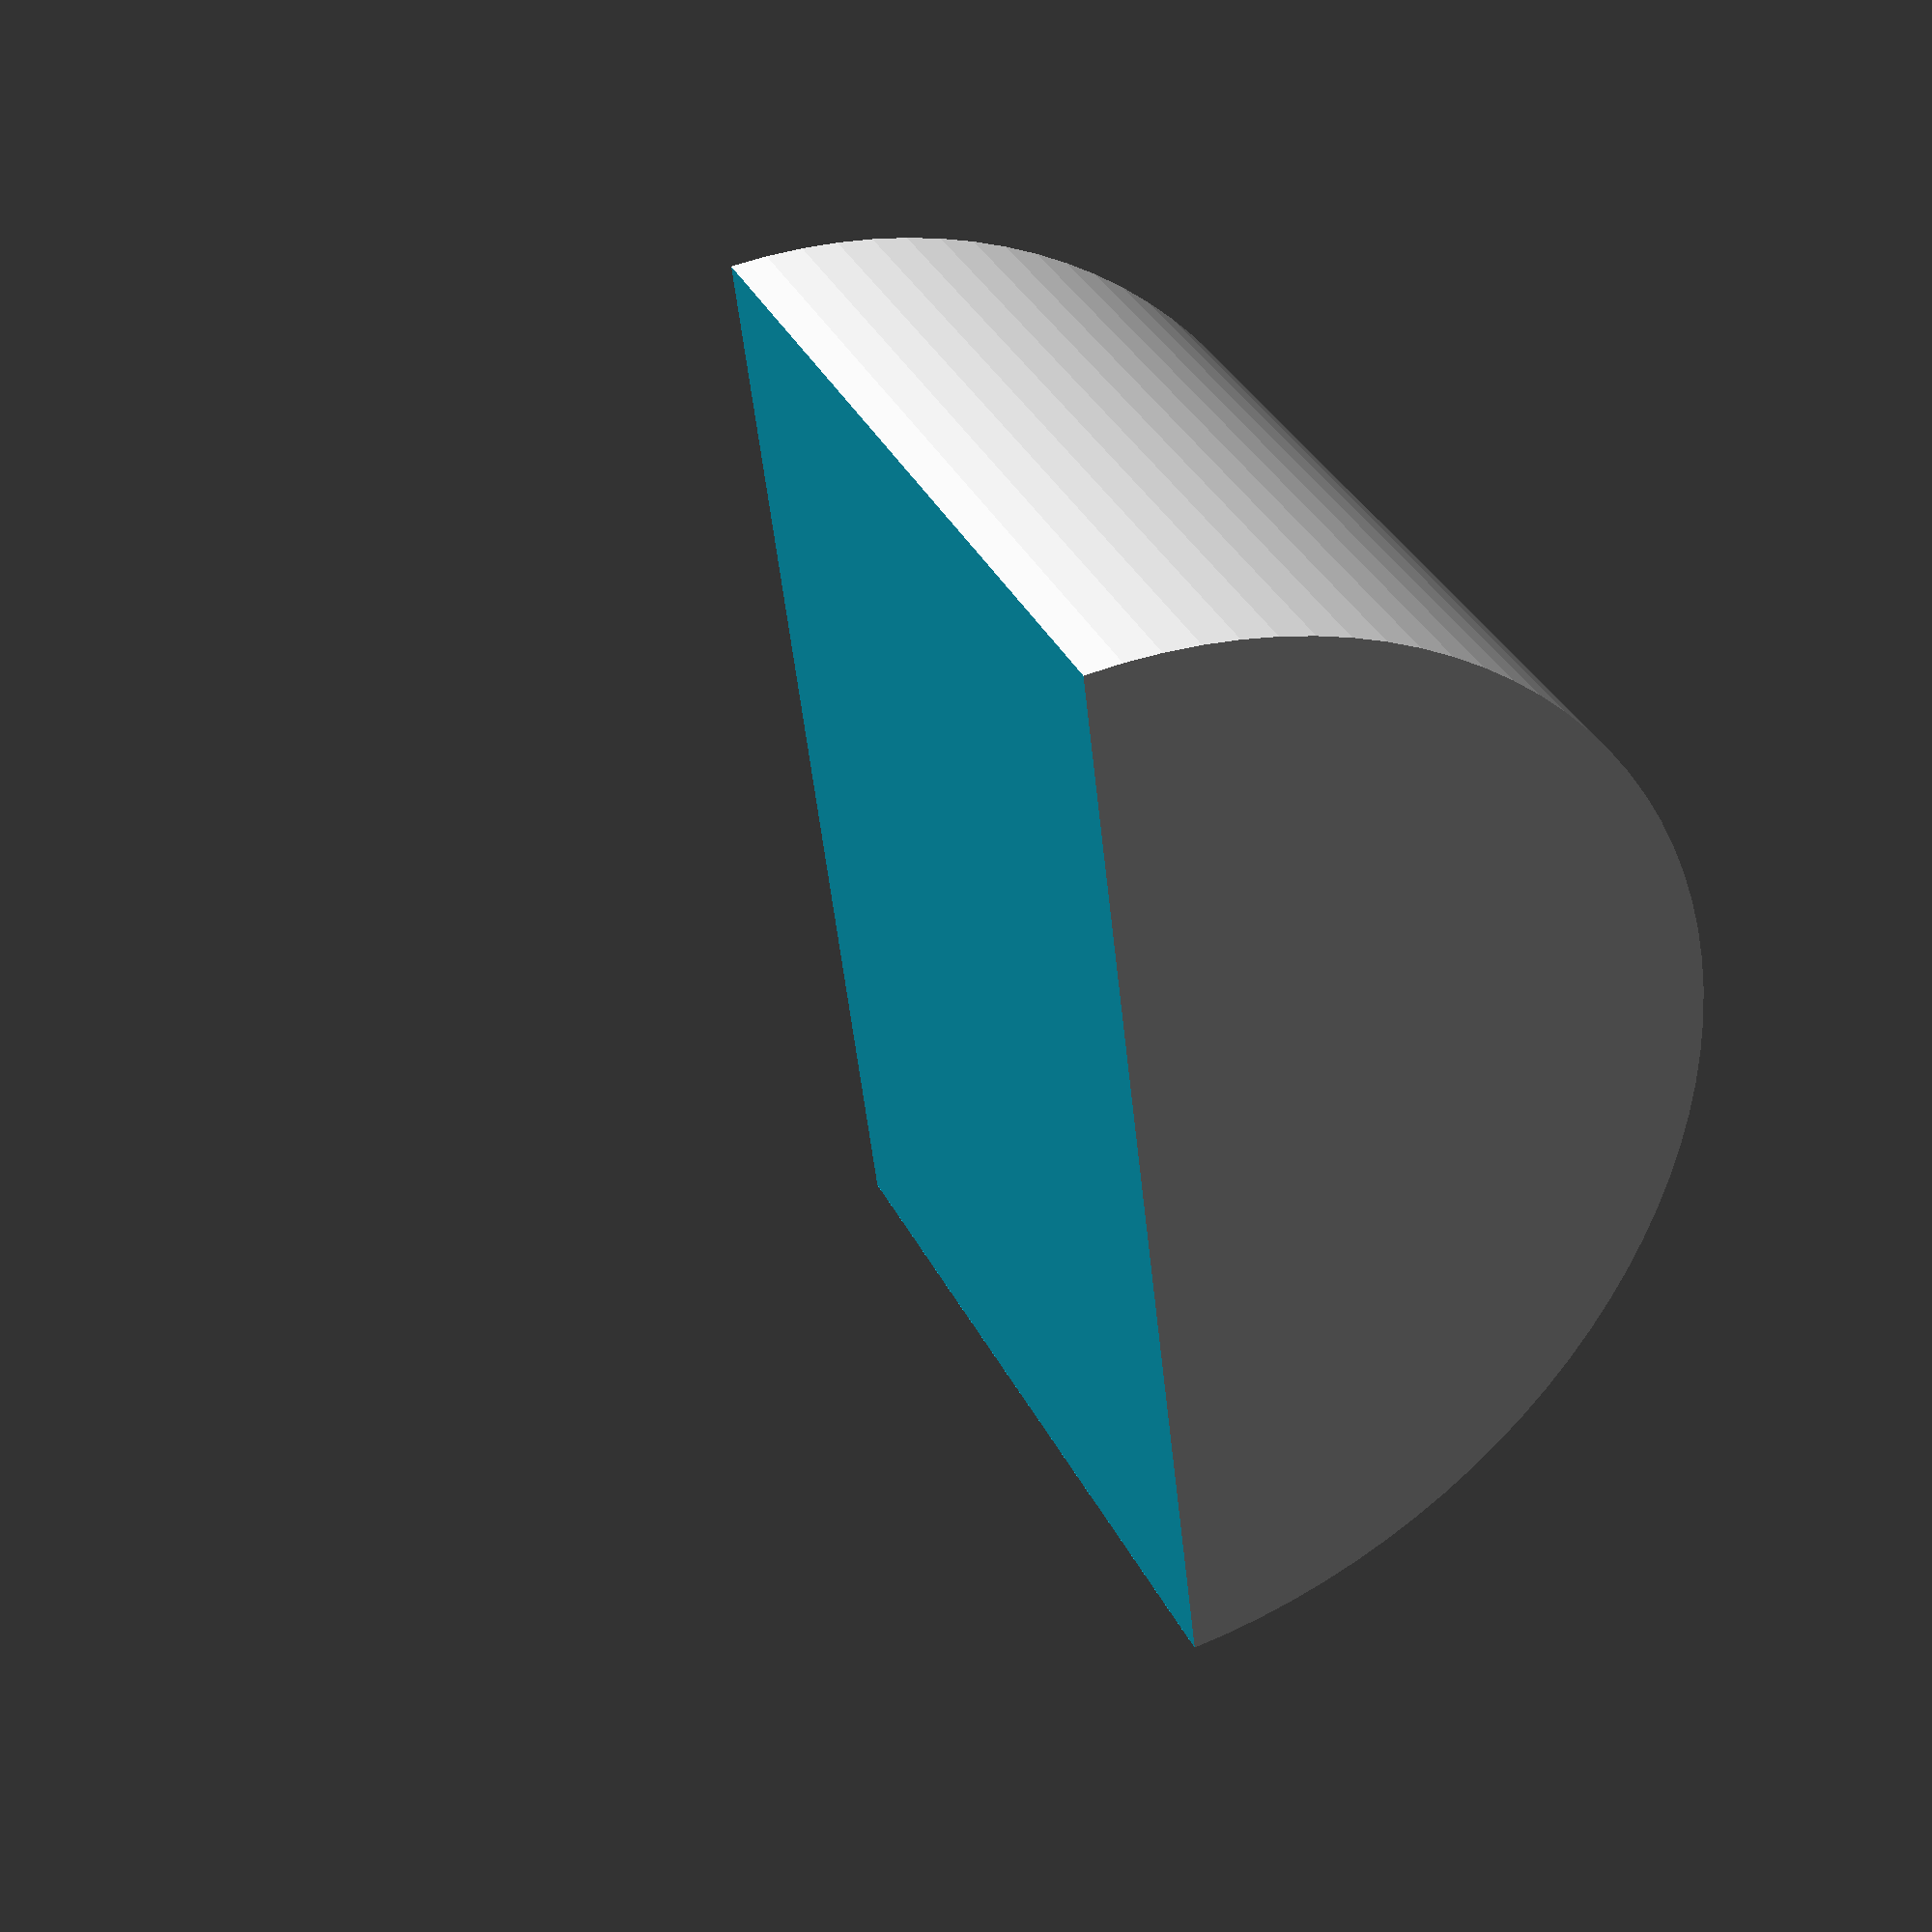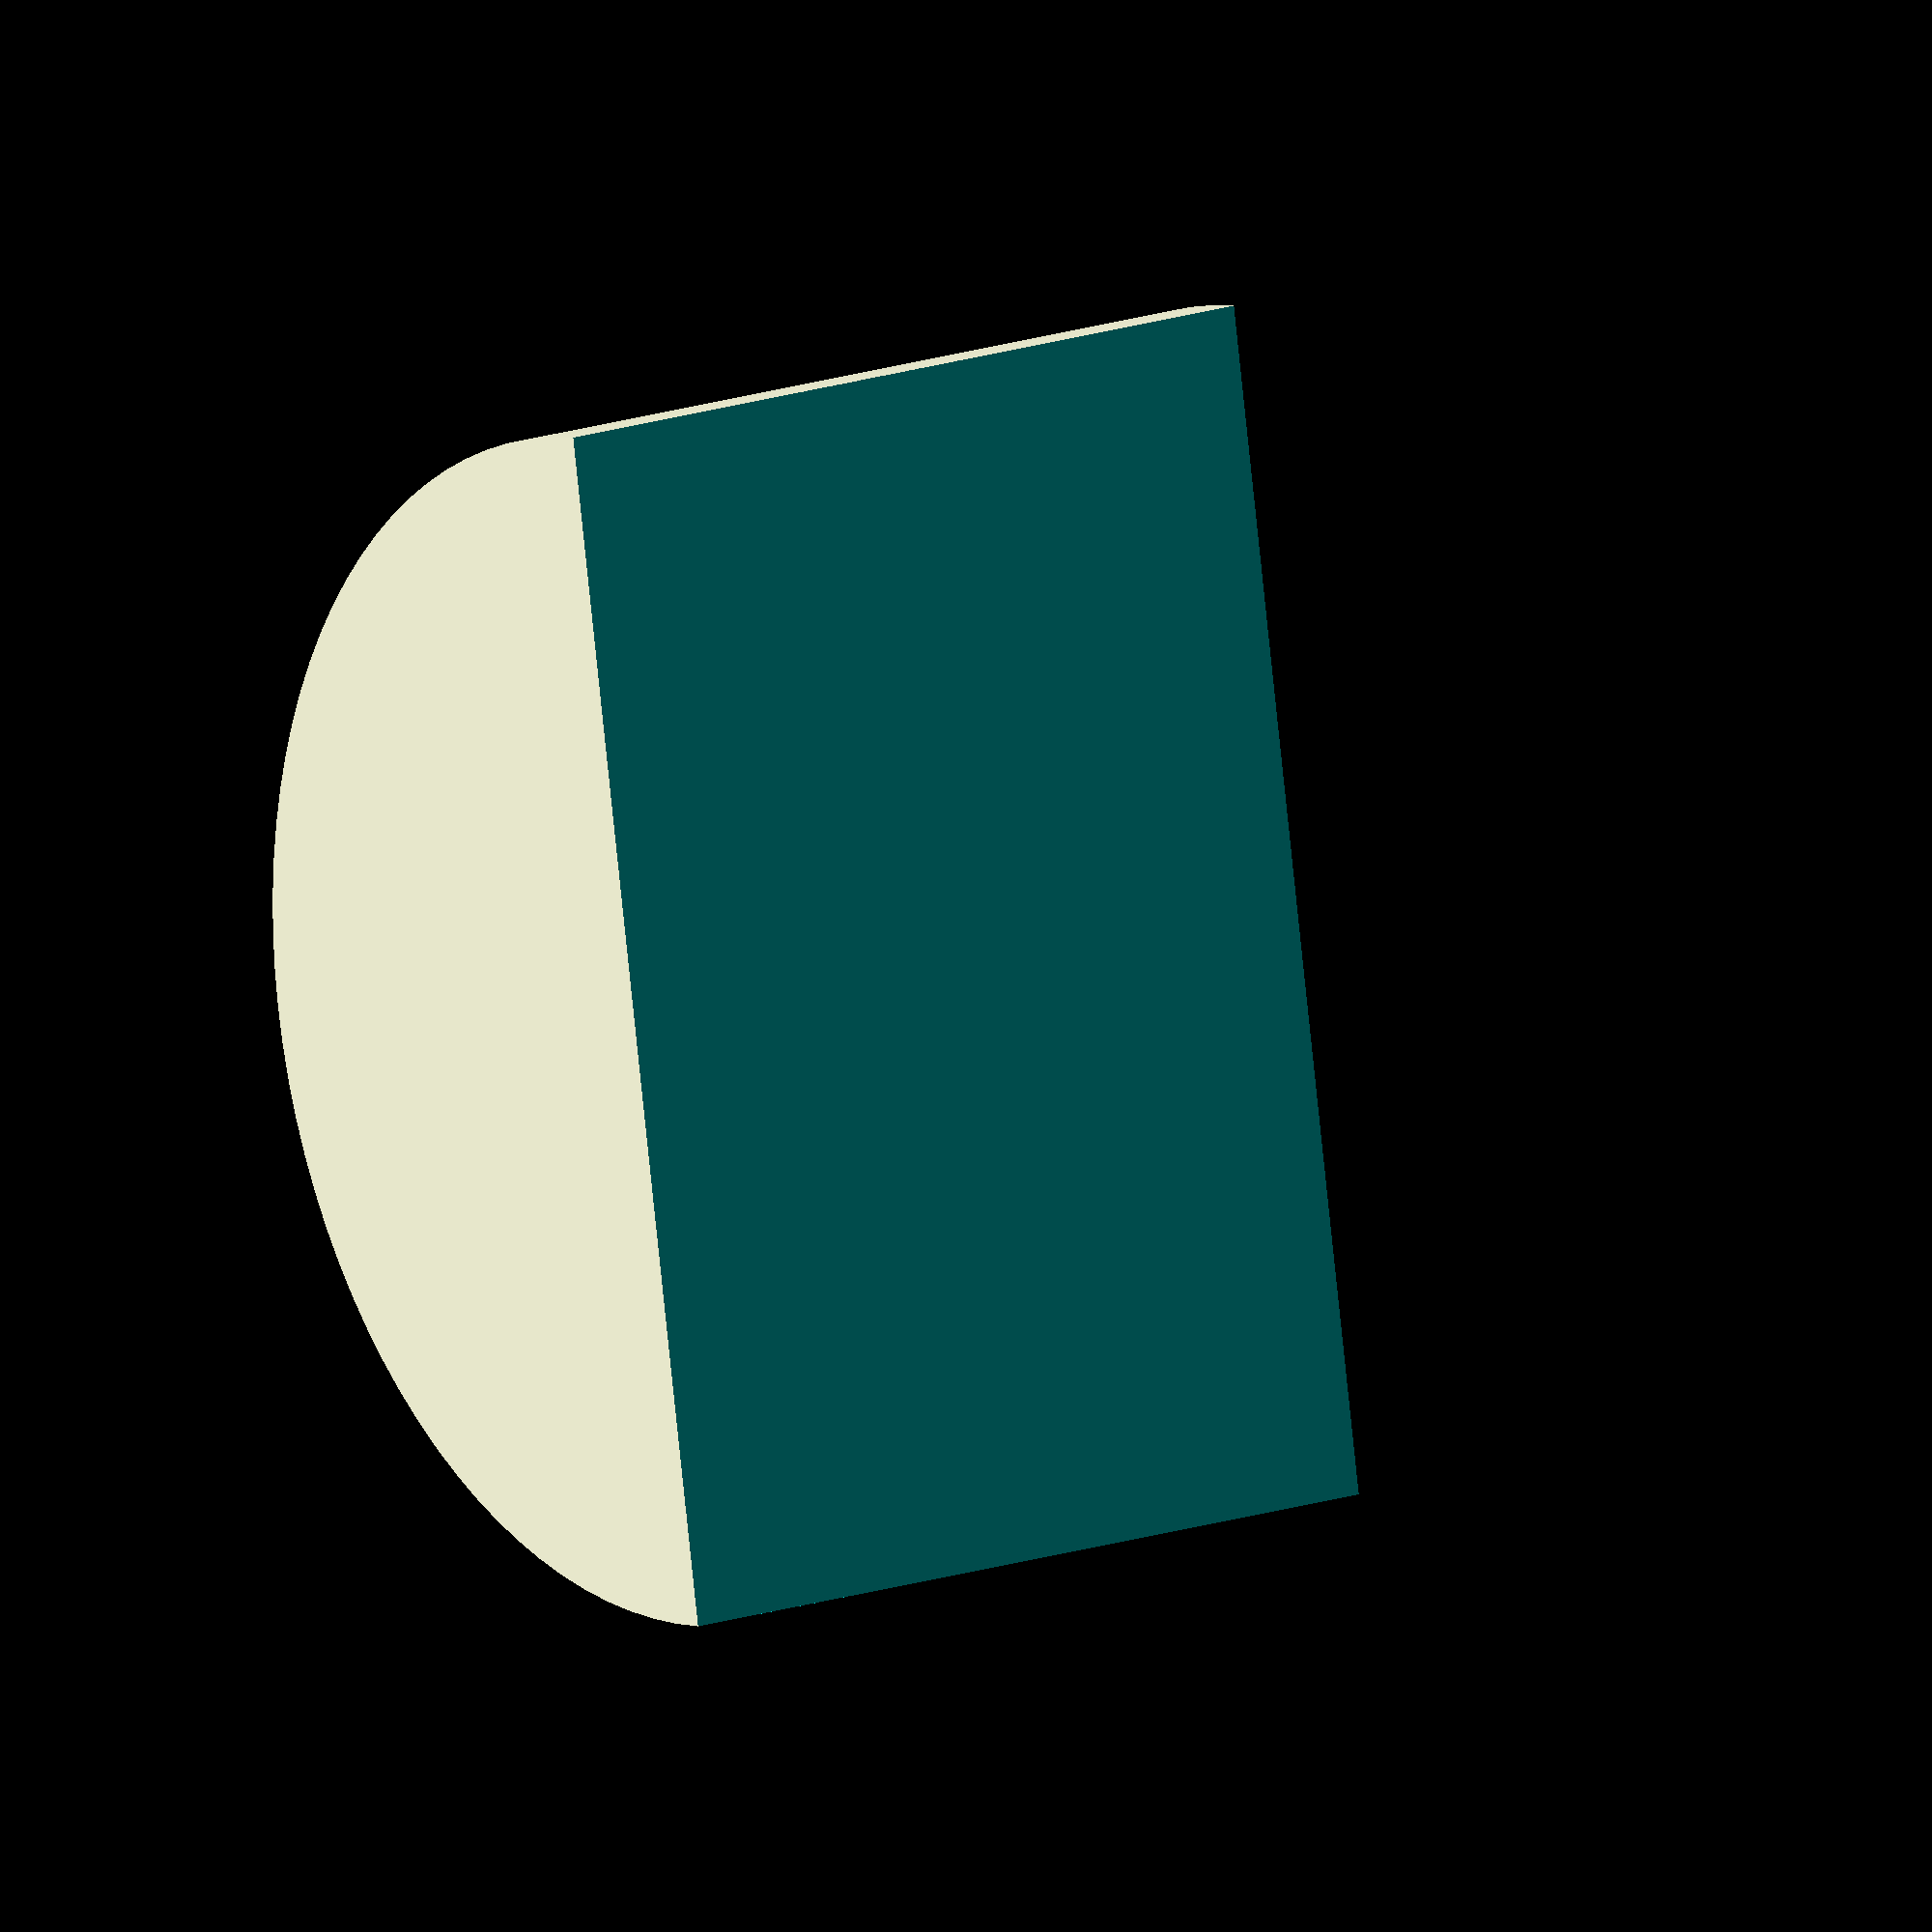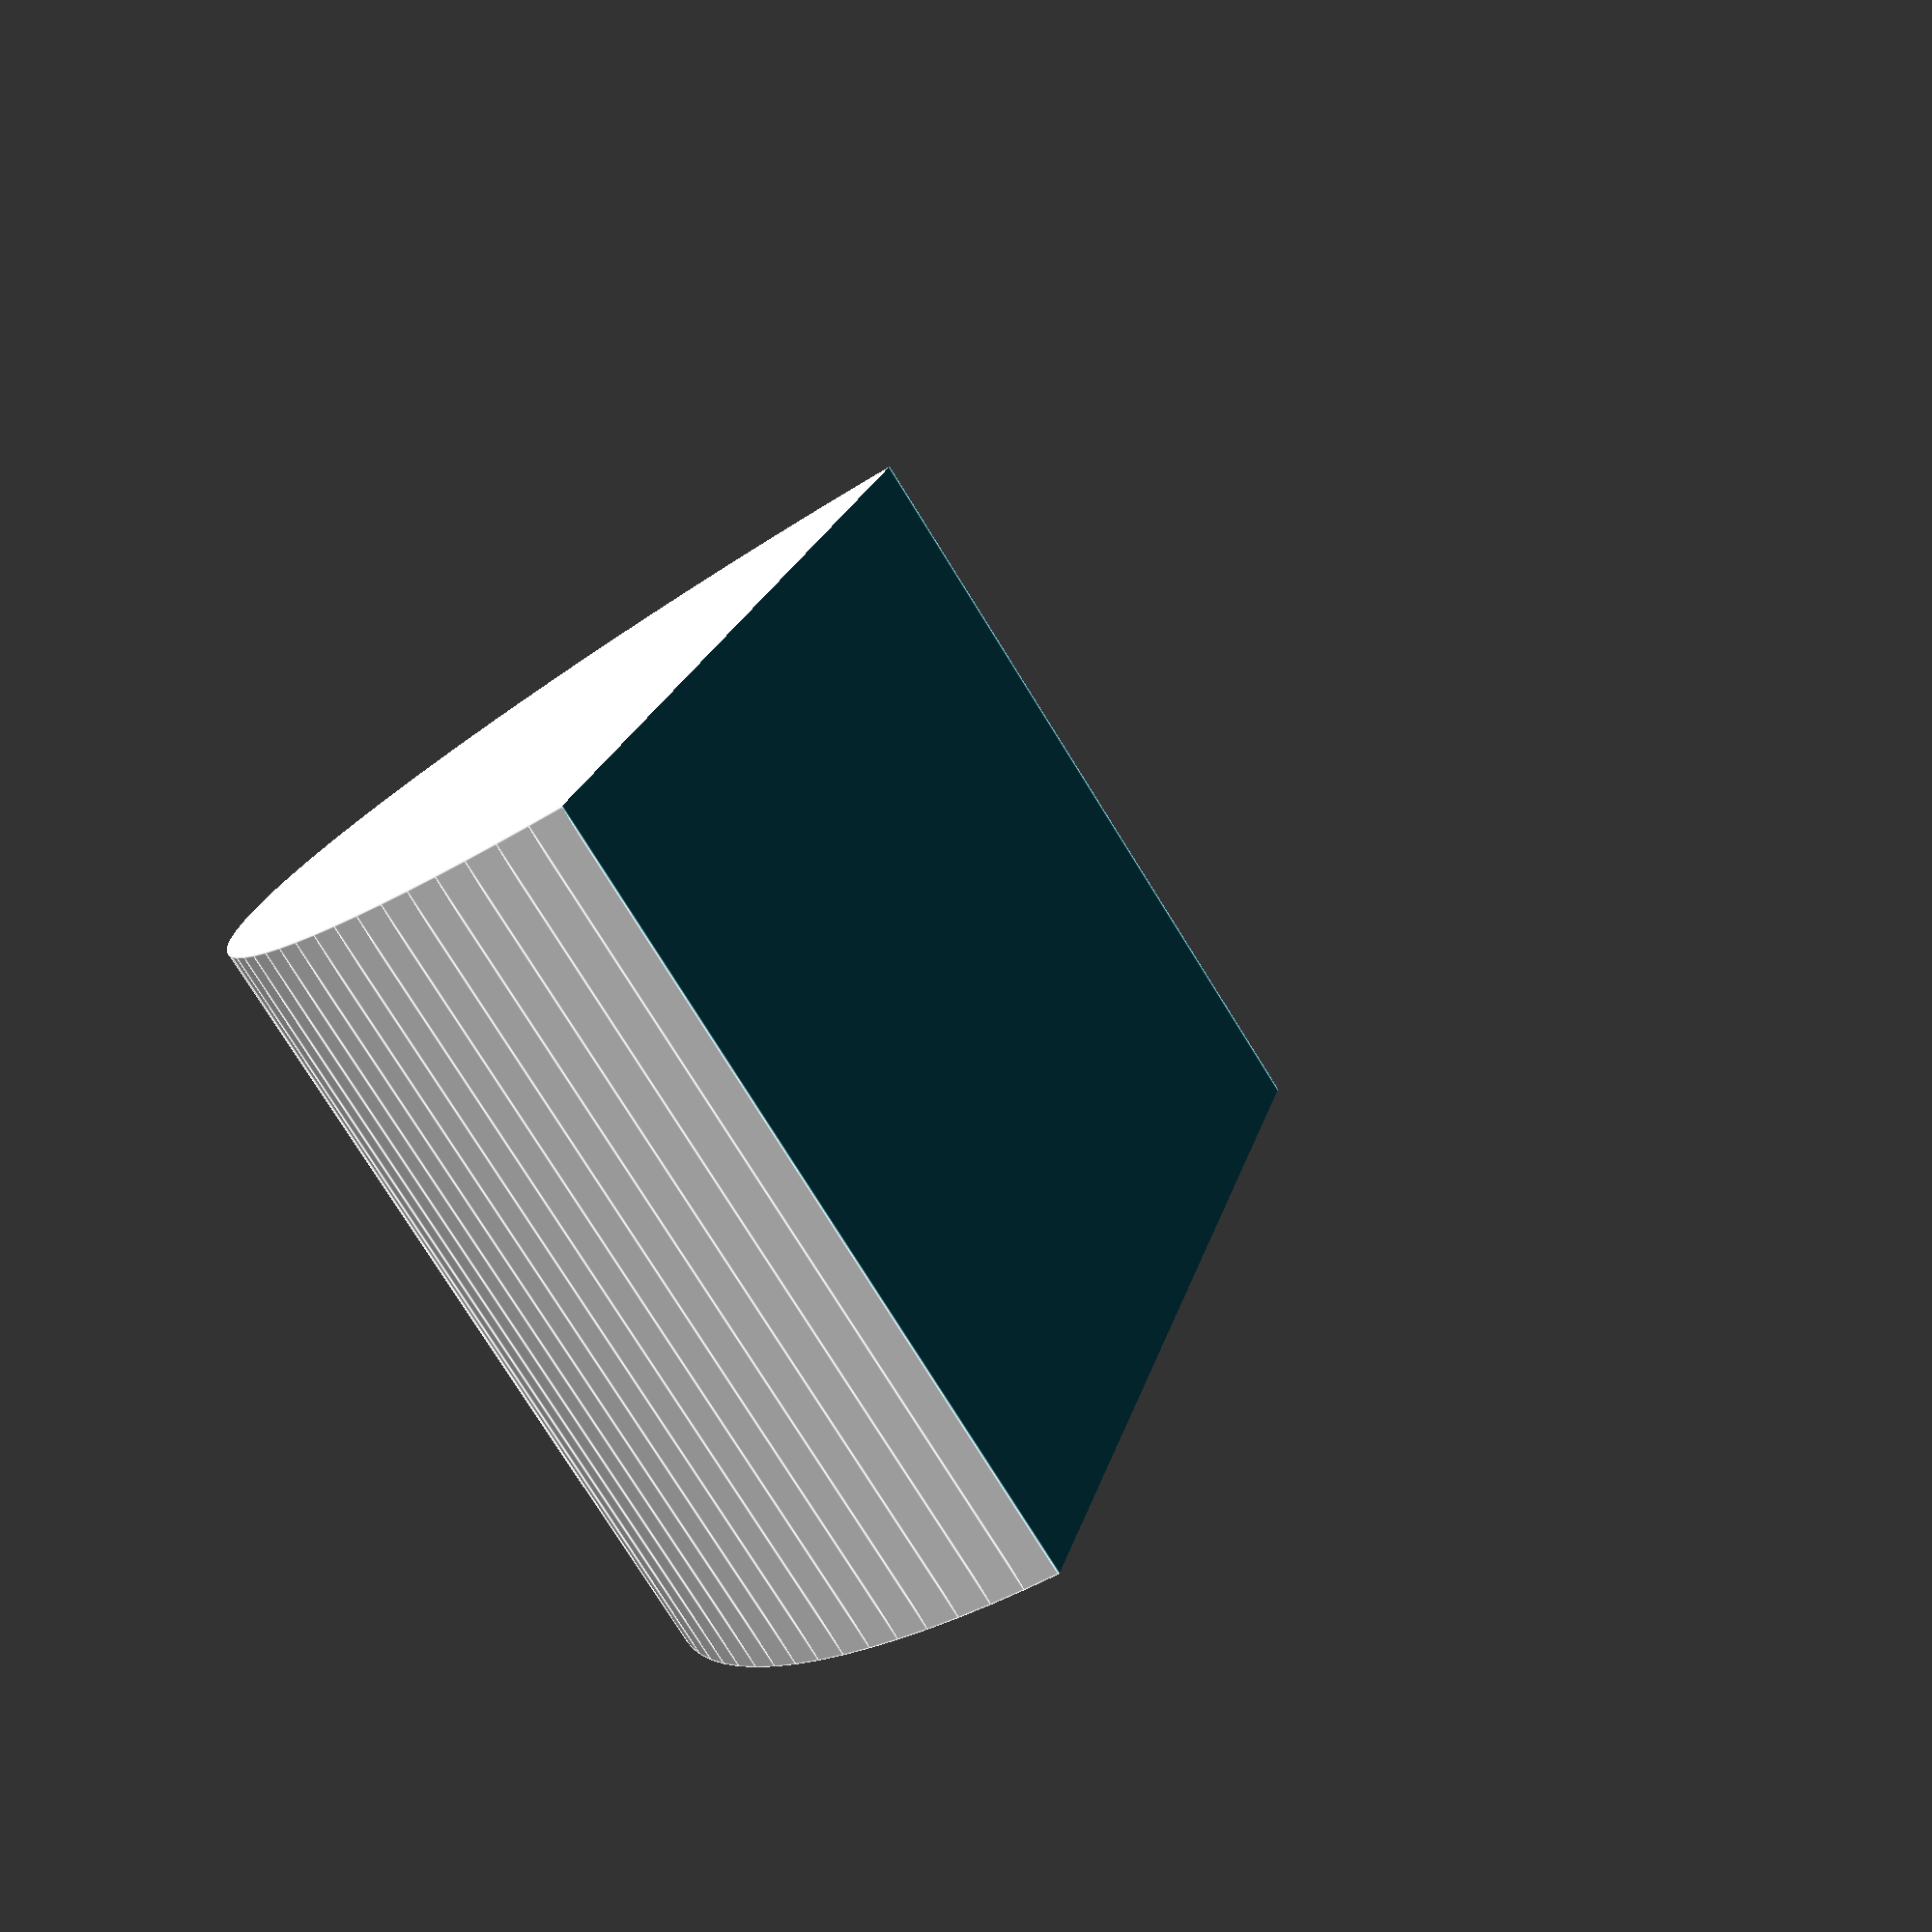
<openscad>
//$fs = 0.1; [size in mm] | $fa = 1; [degrees]
//$fn = 100; [defined faces]
// ,$fs=0.1,$fn=100

diaWheel = 37.5;
diaAxis = 11;
wdhWheel = 7.5;
wdhAxis = wdhWheel*2+13.5;

module pairOfWheel(dWheel,dAxis,wWheel,wAxis,fs=0.1,fn=100) {
	translate([-wAxis/2,0,0]) rotate([0,90,0]) union() {
		cylinder(wWheel,d=dWheel,$fs=fs,$fn=fn);
		cylinder(wAxis,d=diaAxis,$fs=fs,$fn=fn);
		translate([0,0,wAxis-wWheel]) cylinder(wWheel,d=dWheel,$fs=fs,$fn=fn);
	}
}

module mudguard(wAxis,dWheel,fs=0.1,fn=100) {
	dWeelOffset = dWheel+4;
	difference() {
		translate([-wdhAxis/2,0,0]) rotate([0,90,0]) cylinder(wdhAxis,d=dWeelOffset,true,$fs=fs,$fn=fn);
		translate([0,0,-dWeelOffset/2]) cube([dWeelOffset,dWeelOffset,dWeelOffset],true,$fs=fs,$fn=fn);
		
	}
}

mudguard(wdhAxis,diaWheel);
//pairOfWheel(diaWheel,diaAxis,wdhWheel,wdhAxis);


</openscad>
<views>
elev=307.9 azim=15.1 roll=245.4 proj=p view=wireframe
elev=357.0 azim=7.4 roll=143.6 proj=o view=solid
elev=230.5 azim=157.1 roll=55.1 proj=p view=edges
</views>
